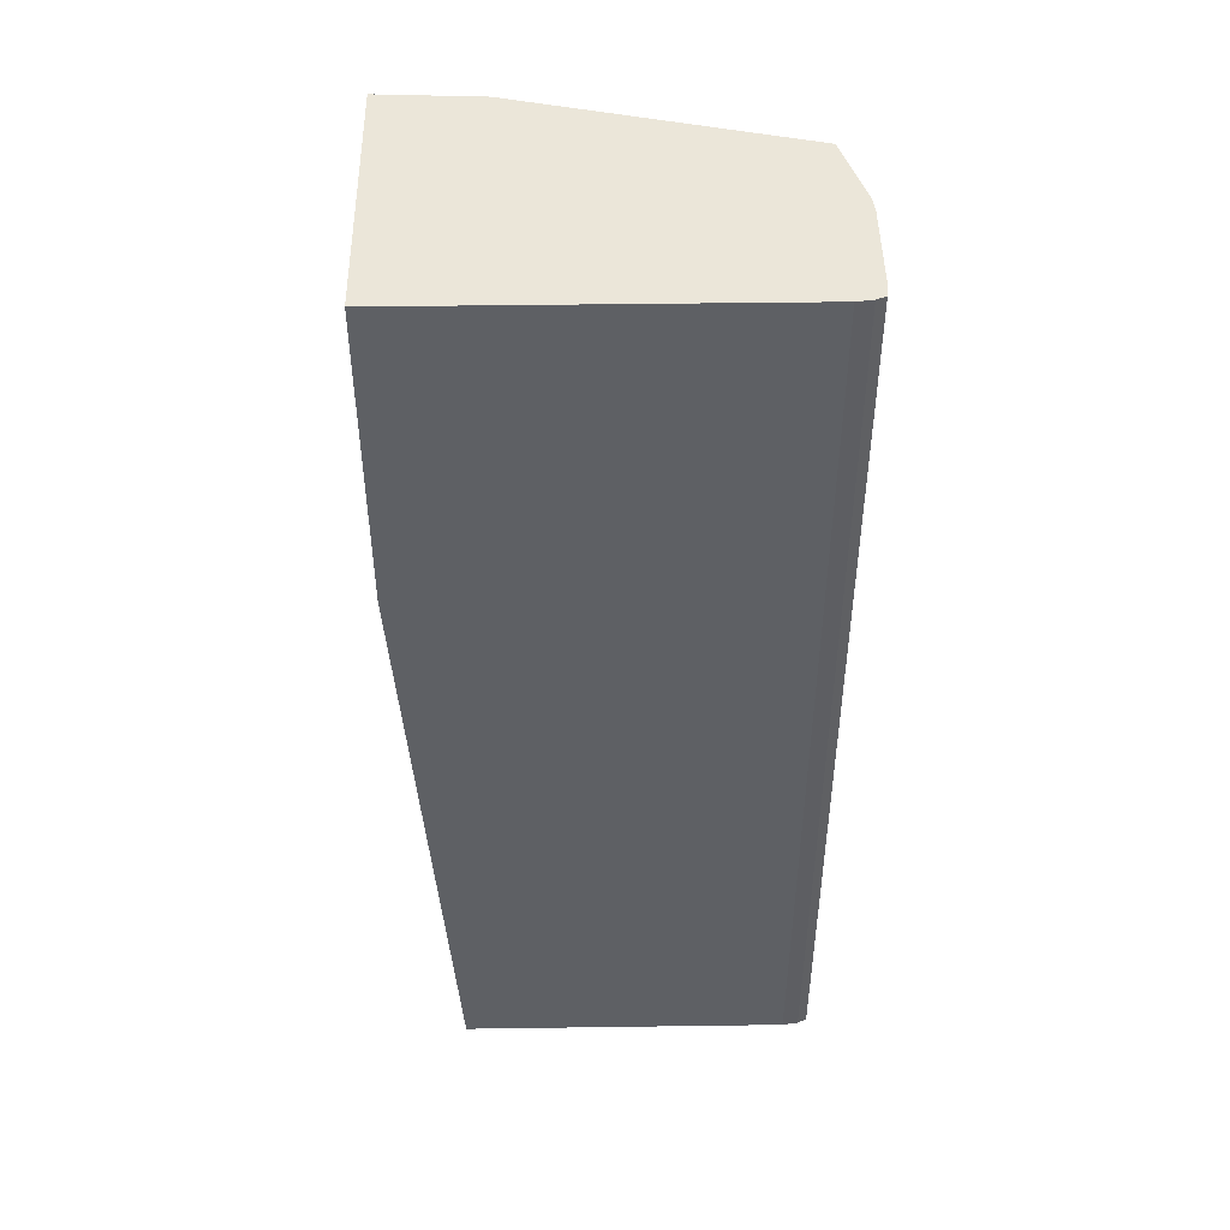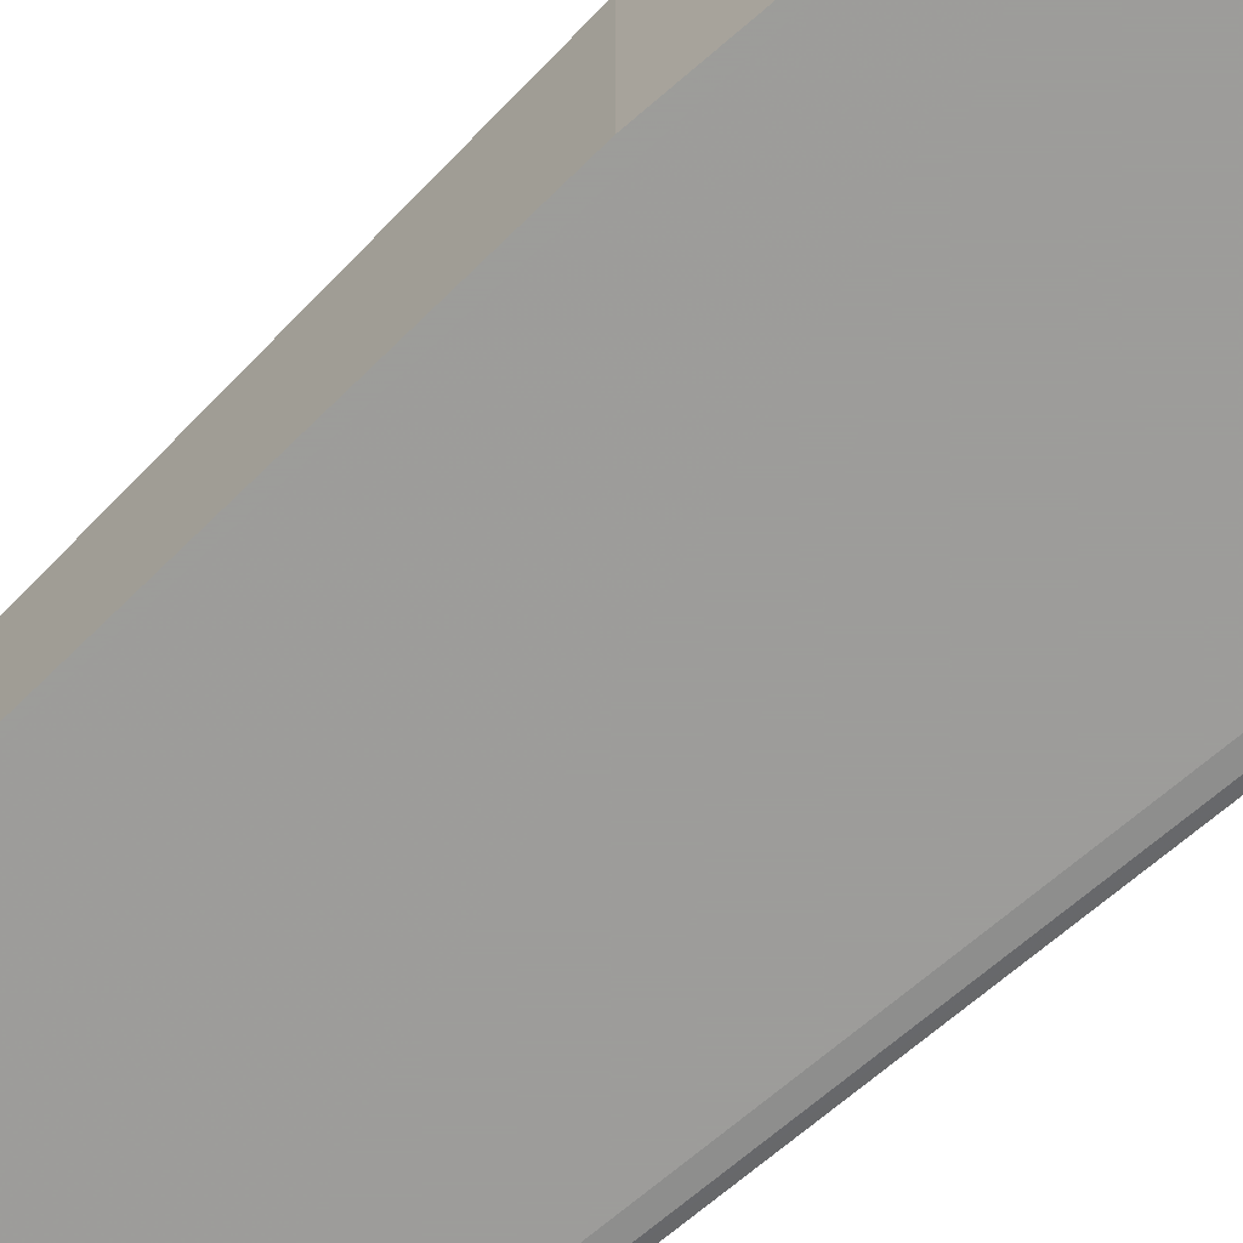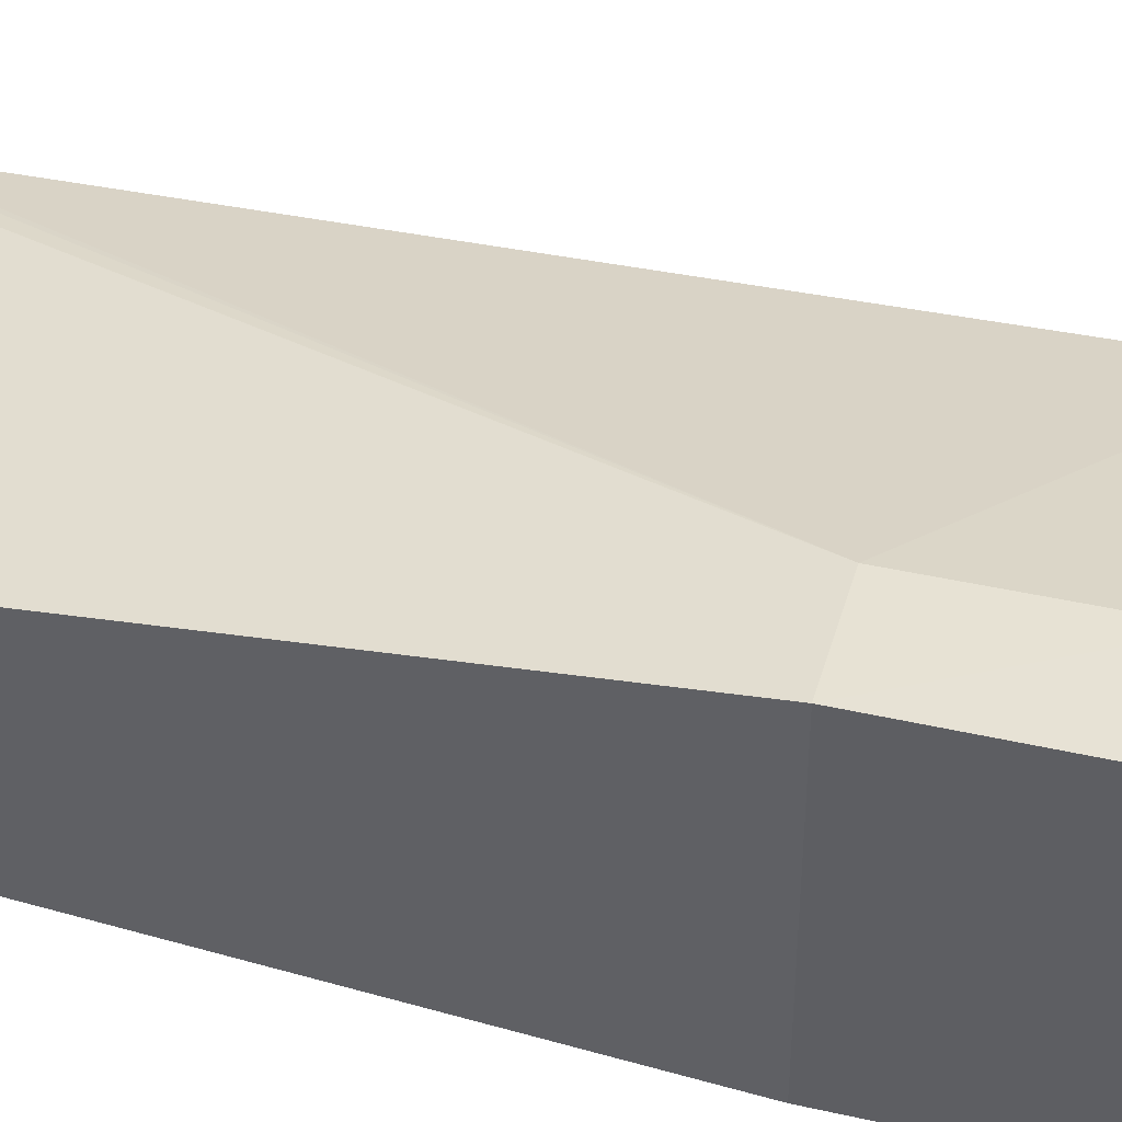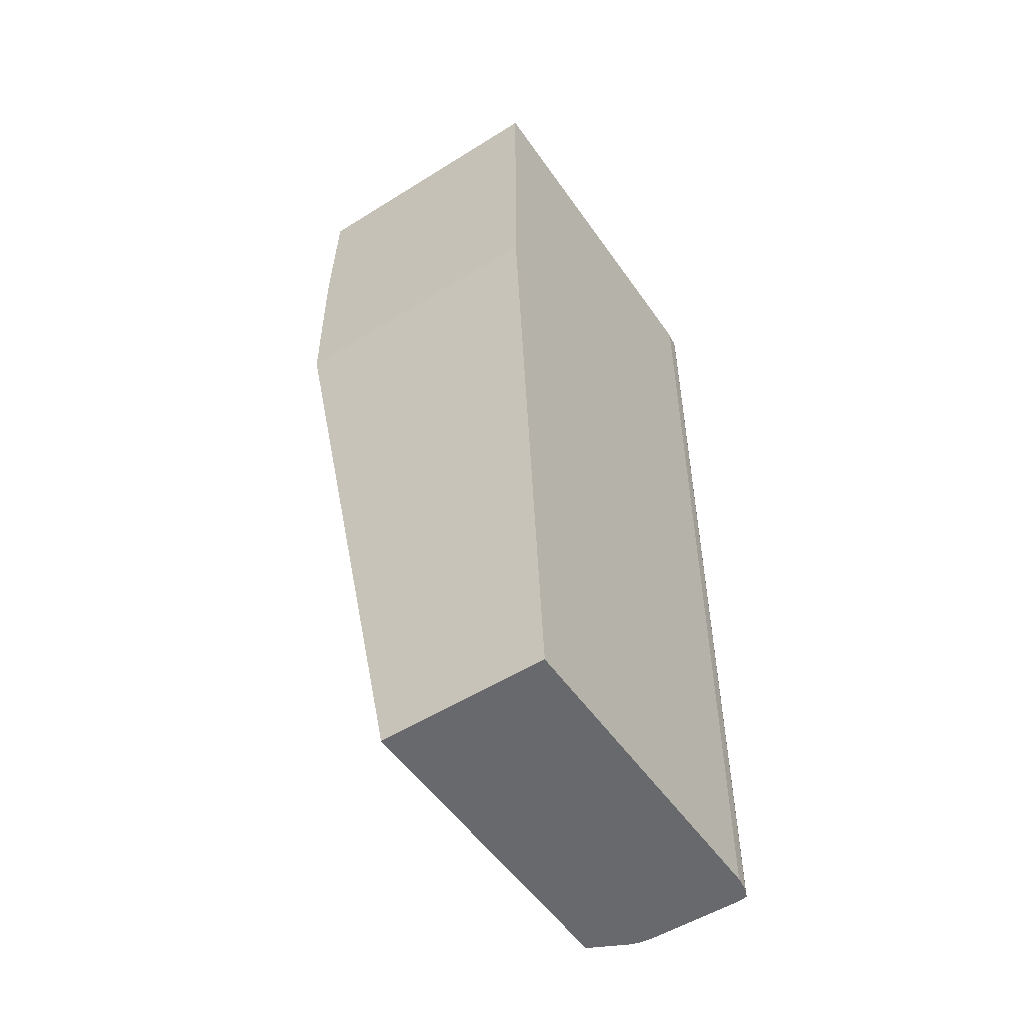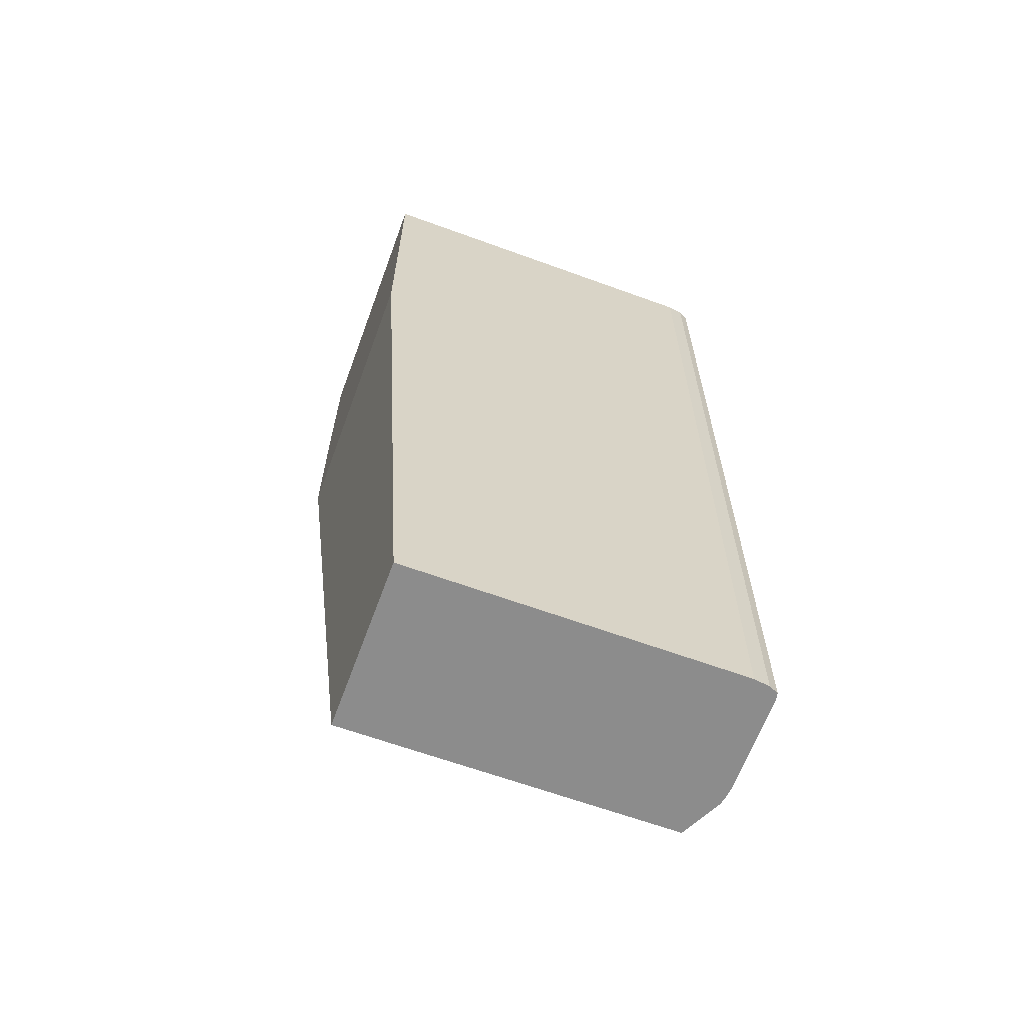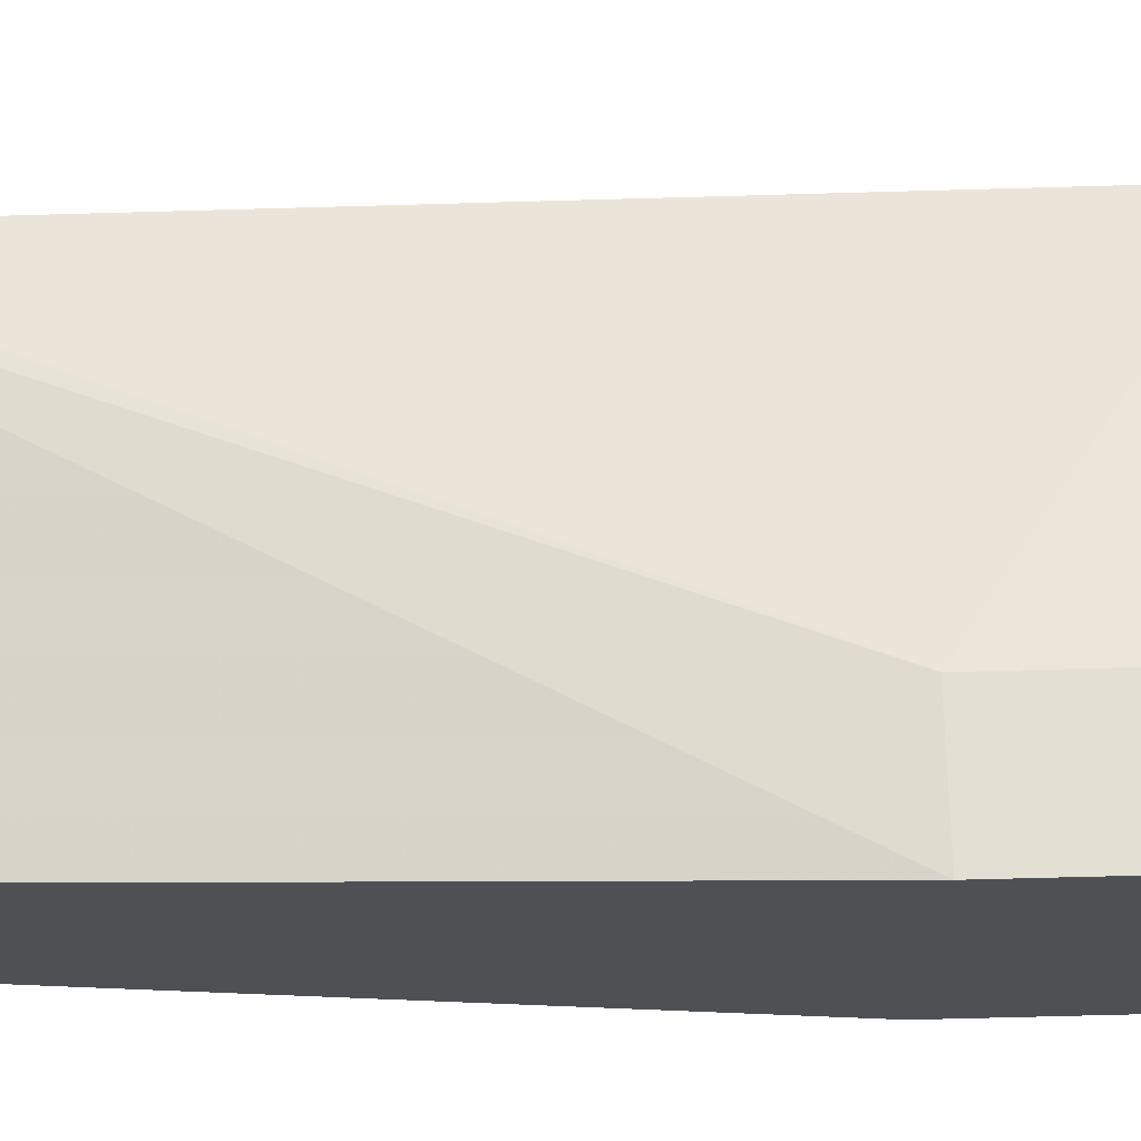
<metadata>
{"format":"obj","ext":"obj","renderer":"f3d","projection":"perspective","resolution":1024,"background":"white","views":[{"elev":46.8,"azim":-0.9,"up":"+Z"},{"elev":-70.3,"azim":-49.4,"up":"+Y"},{"elev":43.7,"azim":-75.0,"up":"+Y"},{"elev":-52.8,"azim":-56.1,"up":"+Z"},{"elev":-64.2,"azim":-20.2,"up":"+Z"},{"elev":70.9,"azim":-91.4,"up":"+Y"}]}
</metadata>
<code>
v 0.1554 -0.06168 0.001551
v 0.1554 -0.06168 0.07331
v 0.1557 -0.06477 0.07331
v 0.1549 -0.05989 0.07331
v 0.1549 -0.05991 -0.1472
v 0.1503 -0.04462 0.04852
v 0.152 -0.05063 -0.14
v 0.1517 -0.05063 -0.1423
v 0.1502 -0.05063 -0.1472
v 0.1554 -0.06169 -0.1472
v 0.1557 -0.06477 -0.1472
v 0.1557 -0.08635 -0.1472
v 0.1557 -0.08635 0.07331
v 0.1554 -0.08859 0.07331
v 0.1554 -0.08859 -0.1472
v 0.1496 -0.09 -0.1472
v 0.1532 -0.08952 -0.1472
v 0.1532 -0.08951 0.07331
v 0.1496 -0.08999 0.07331
v 0.06407 -0.08998 0.07331
v 0.08712 -0.04462 0.07331
v 0.06407 -0.02737 0.07331
v 0.06407 -0.02612 0.001551
v 0.06407 -0.02607 0.04117
v 0.08712 -0.02764 0.03988
v 0.08712 -0.02781 0.001551
v 0.1503 -0.04462 0.04348
v 0.1502 -0.04462 0.07331
v 0.08712 -0.02766 0.04348
v 0.08712 -0.02857 0.07331
v 0.07372 -0.05063 -0.1472
v 0.07372 -0.08999 -0.1472
v 0.06407 -0.08998 0.001551
f 2 3 1
f 2 4 3
f 2 1 4
f 5 4 1
f 5 6 4
f 5 7 6
f 5 8 7
f 5 9 8
f 5 10 9
f 5 1 10
f 11 10 1
f 11 12 10
f 11 13 12
f 11 3 13
f 11 1 3
f 13 3 14
f 13 14 15
f 13 15 12
f 15 16 12
f 17 16 15
f 17 18 16
f 17 14 18
f 17 15 14
f 18 14 19
f 18 19 16
f 19 20 16
f 19 14 20
f 14 21 20
f 4 21 14
f 22 21 4
f 22 20 21
f 22 23 20
f 24 23 22
f 25 23 24
f 25 26 23
f 25 27 26
f 25 6 27
f 25 28 6
f 29 28 25
f 29 30 28
f 29 24 30
f 29 25 24
f 30 24 22
f 30 22 28
f 28 22 4
f 6 28 4
f 27 6 7
f 27 7 26
f 26 7 8
f 26 8 9
f 26 9 23
f 9 31 23
f 9 12 31
f 10 12 9
f 12 16 31
f 32 31 16
f 23 31 32
f 33 23 32
f 33 20 23
f 33 32 20
f 32 16 20
f 3 4 14

</code>
